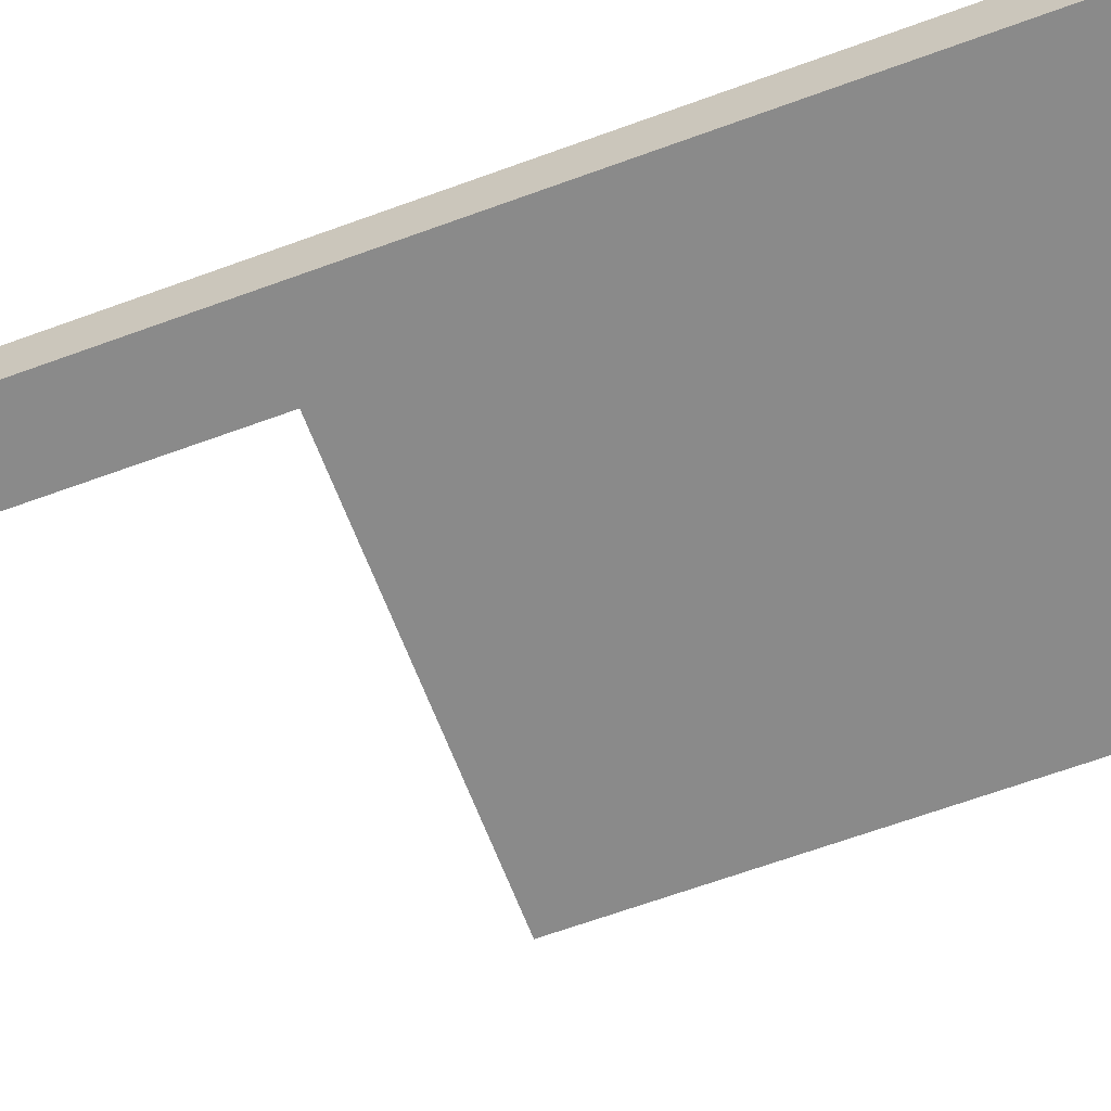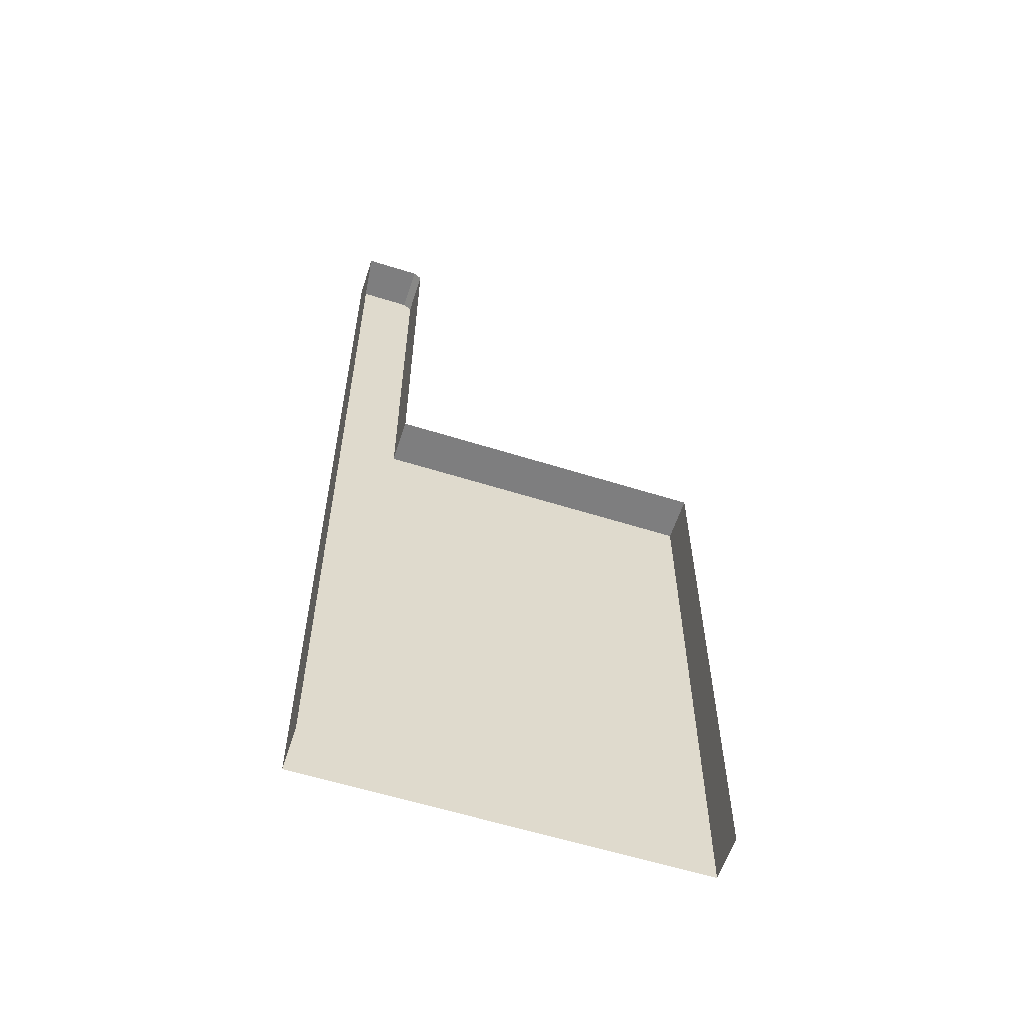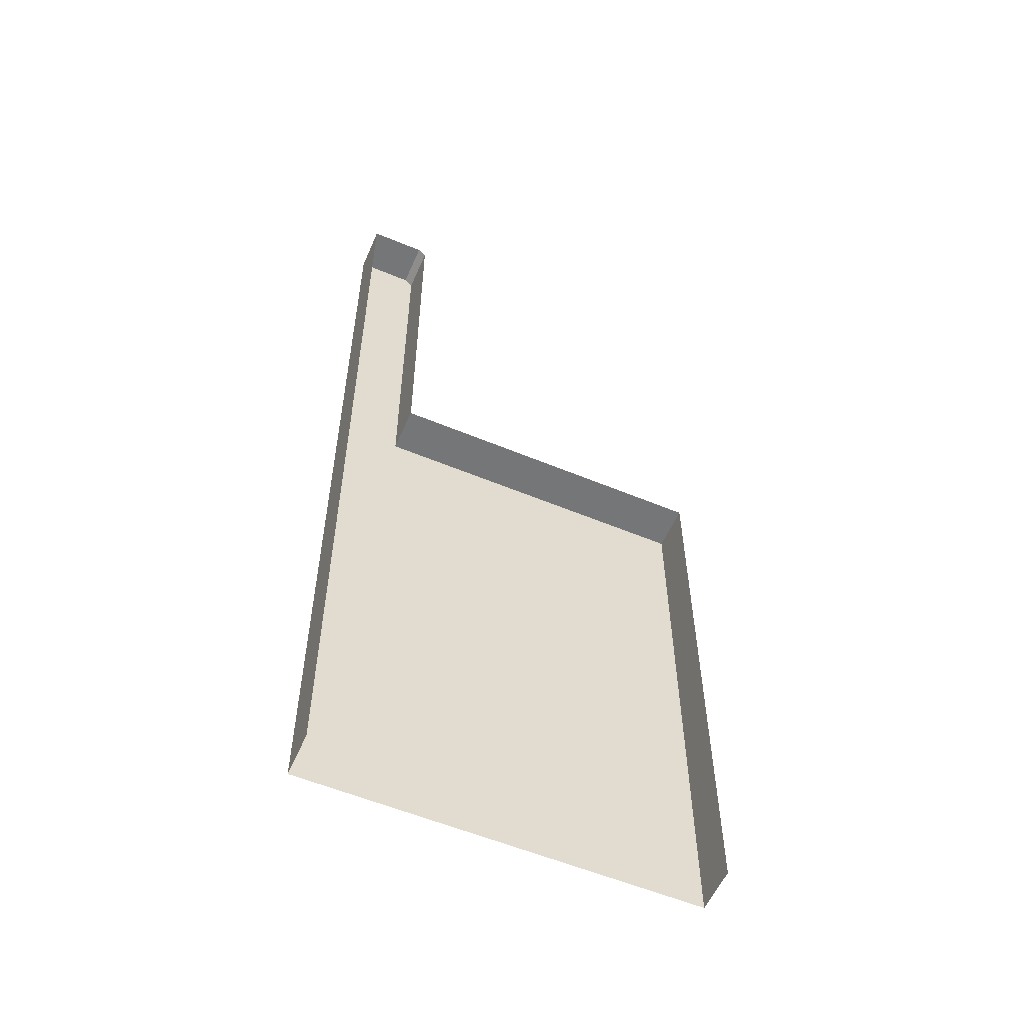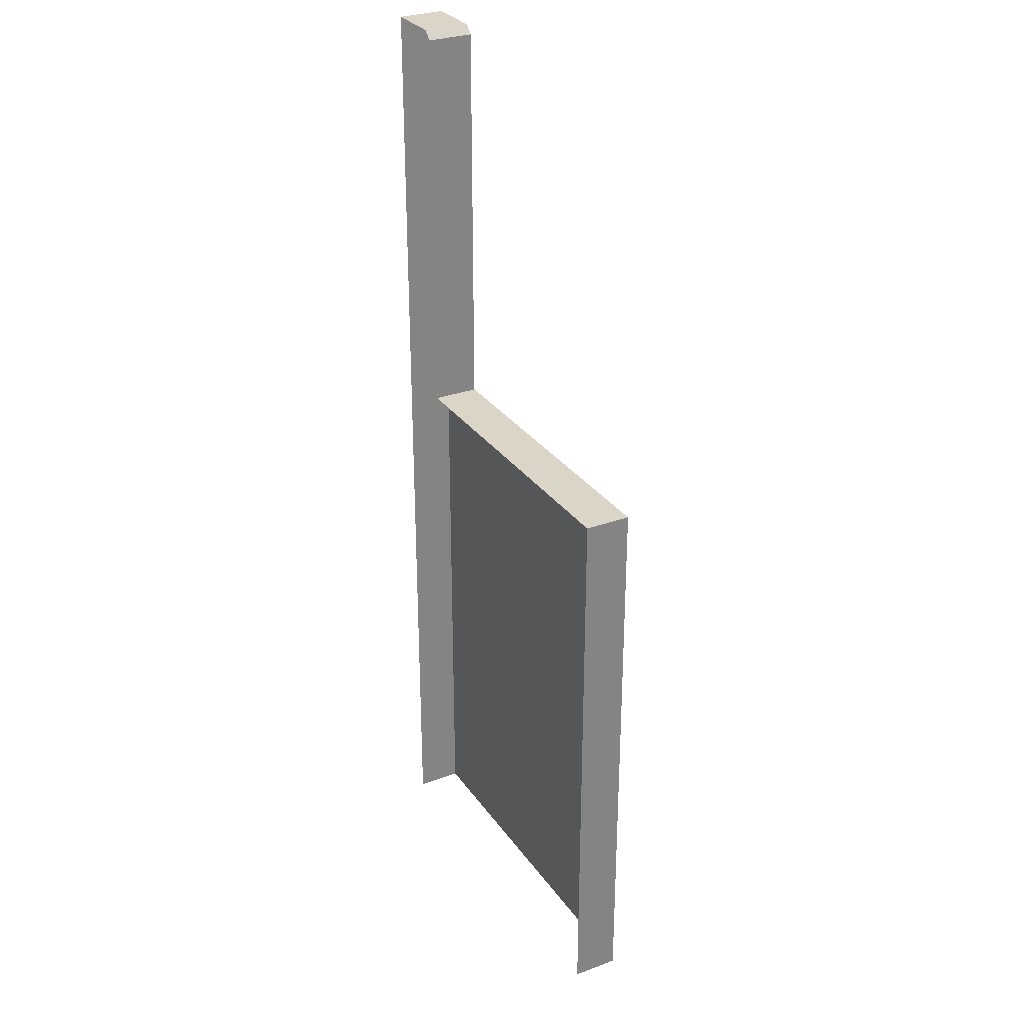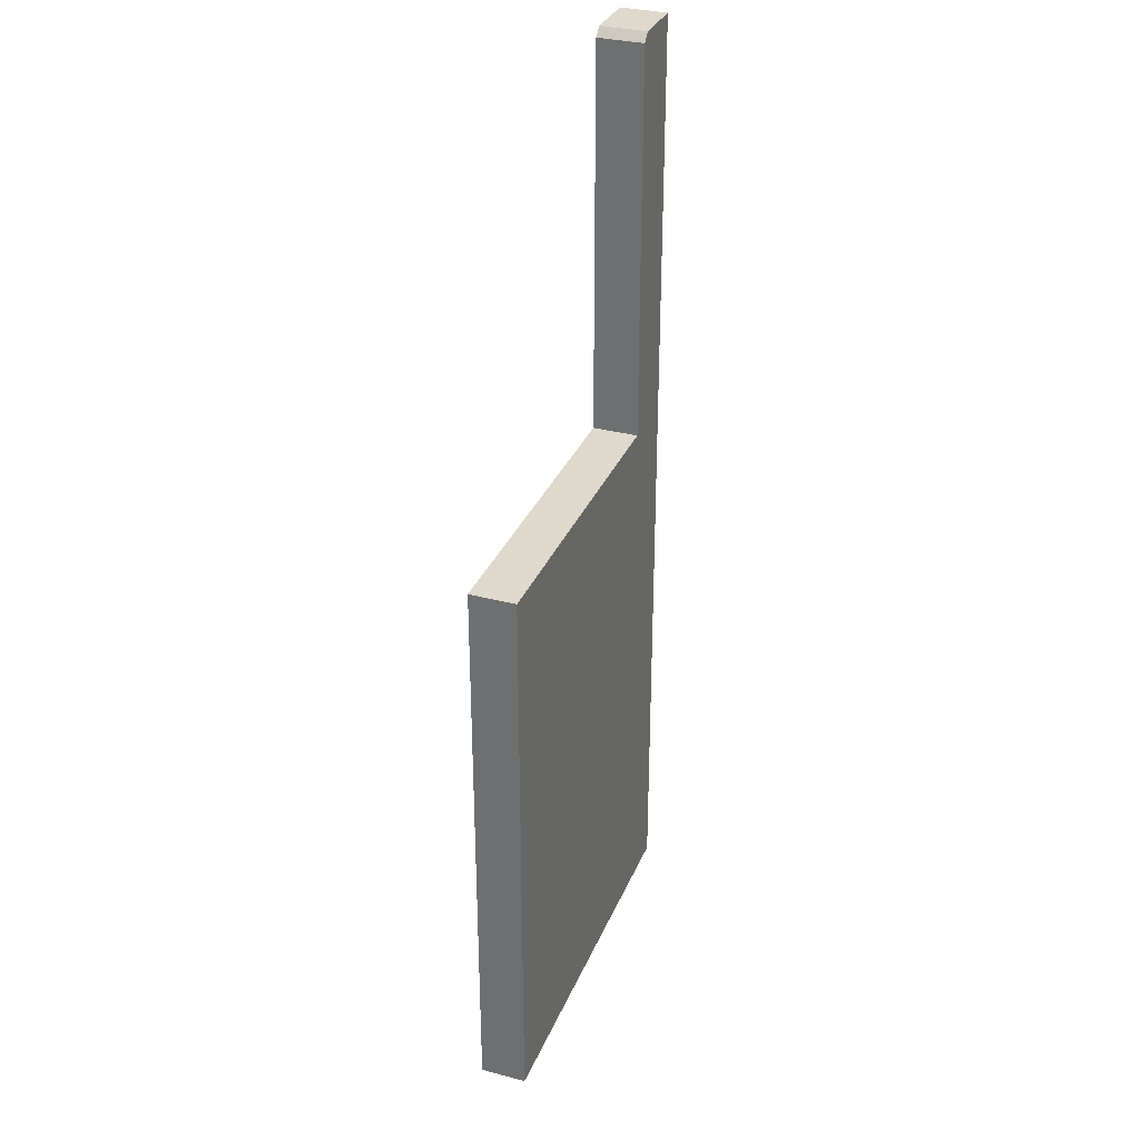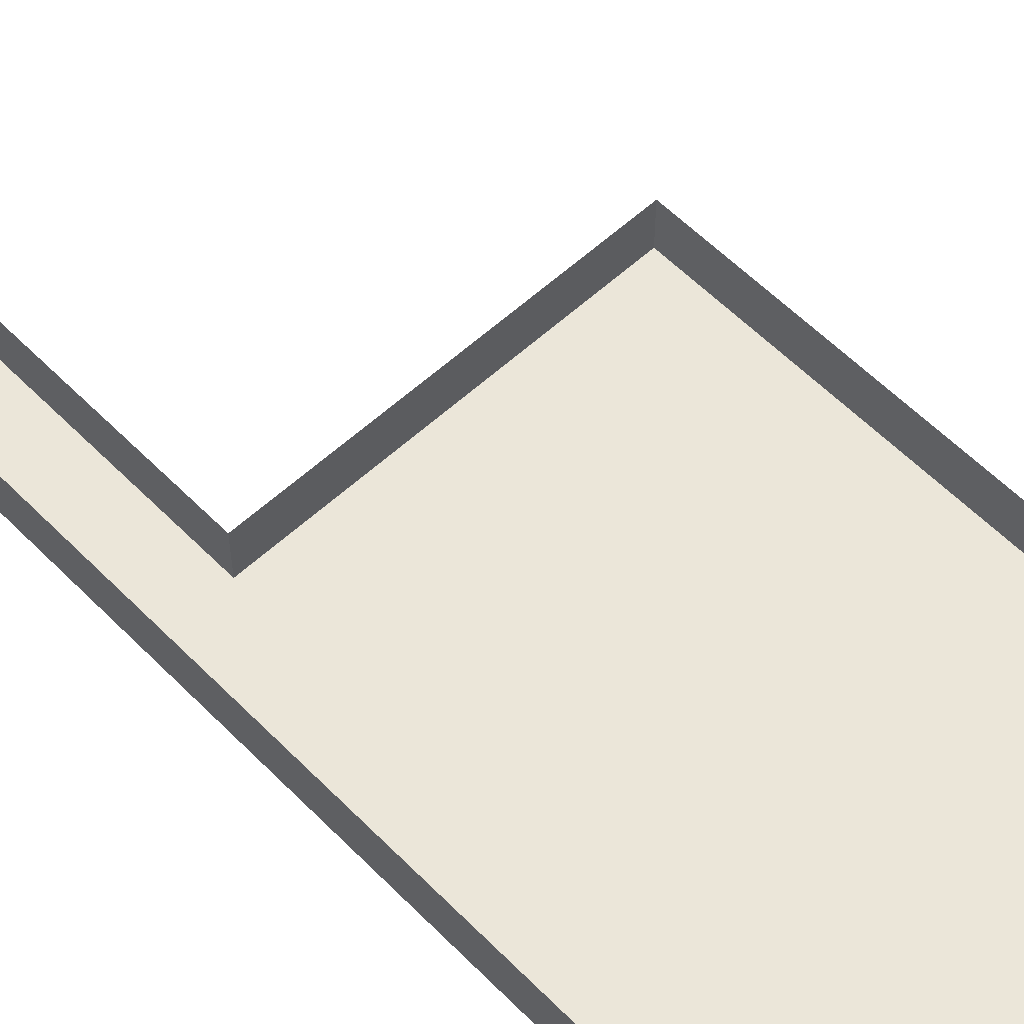
<metadata>
{"format":"obj","ext":"obj","renderer":"f3d","projection":"perspective","resolution":1024,"background":"white","views":[{"elev":-63.5,"azim":-69.5,"up":"+Z"},{"elev":-59.4,"azim":-17.9,"up":"+Y"},{"elev":-56.8,"azim":-23.5,"up":"+Y"},{"elev":29.5,"azim":61.6,"up":"+Y"},{"elev":32.1,"azim":110.2,"up":"+Y"},{"elev":57.6,"azim":-43.7,"up":"+Z"}]}
</metadata>
<code>
g obj_wall_under2_11
v 0.5 -2.532 -0.1154
v -0.5 -1.5 -0.1154
v 0.5 -2.532 0.002436
v -0.3325 -2.532 -0.1154
v -0.3325 -2.532 0.002436
v -0.5 -1.5 0.002436
v -0.3325 -1.521 0.002436
v -0.3536 -1.5 -0.1154
v -0.3536 -1.5 0.002436
v -0.3325 -1.521 -0.1154
v -0.4046 -4 -0.1154
v -0.5 -4 -0.1154
v 0.5 -4 -0.1154
v 0.5 -4 0.002436
v -0.5 -4 0.002436
v -0.3325 -2.532 -0.1154
v 0.5 -2.532 -0.1154
v -0.5 -1.5 -0.1154
v -0.3325 -2.532 0.002436
v -0.3325 -2.532 -0.1154
v -0.3325 -1.521 -0.1154
v -0.3536 -1.5 -0.1154
v -0.3536 -1.5 0.002436
v -0.3536 -1.5 -0.1154
v -0.3325 -1.521 -0.1154
v -0.3325 -1.521 0.002436
v 0.5 -2.532 -0.1154
v 0.5 -4 -0.1154
v 0.5 -2.532 0.002436
v -0.5 -1.5 0.002436
v -0.5 -4 -0.1154
v -0.5 -1.5 -0.1154
g obj_wall_under2_11_0
f 3 1 4
f 5 3 4
f 13 11 16
f 17 13 16
f 9 8 2
f 6 9 2
f 11 12 18
f 16 11 18
f 10 7 19
f 20 10 19
f 21 16 18
f 22 21 18
f 25 24 23
f 26 25 23
f 14 28 27
f 29 14 27
f 31 15 30
f 32 31 30

</code>
